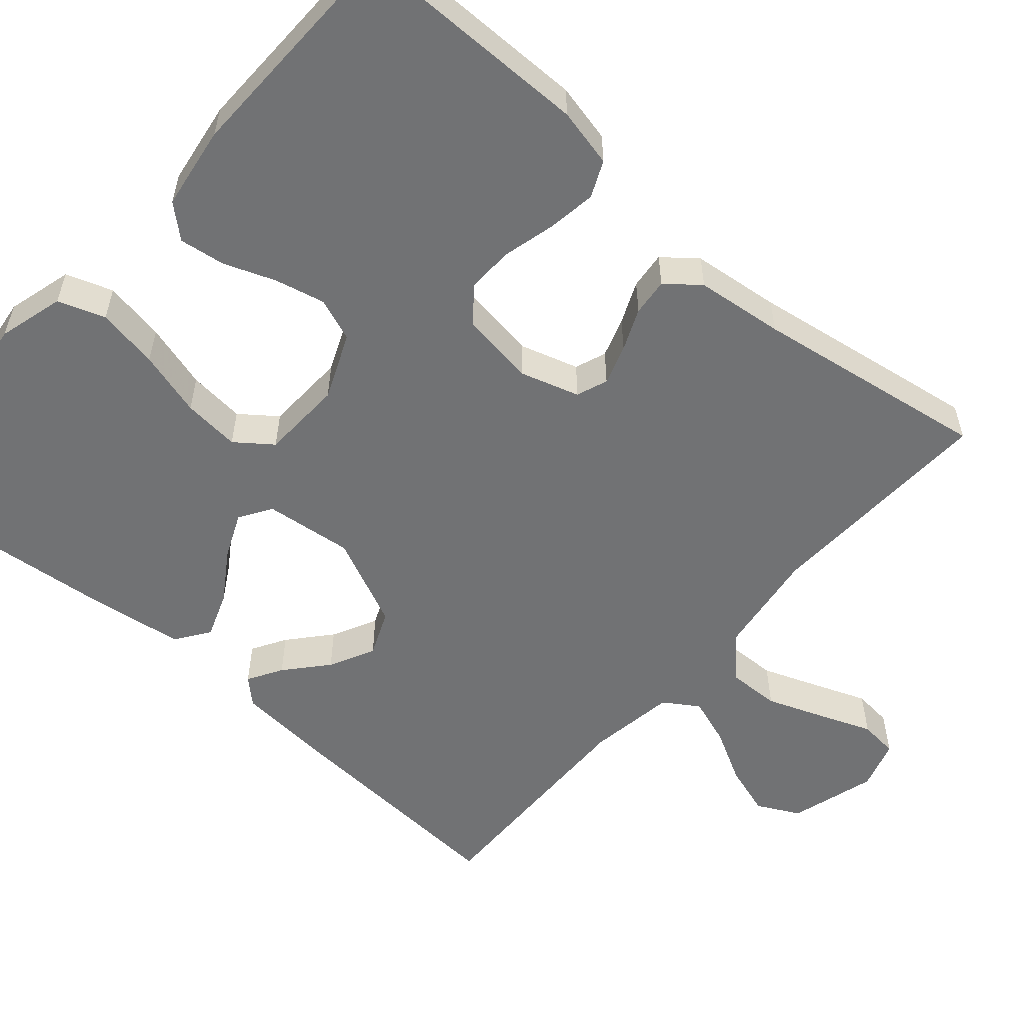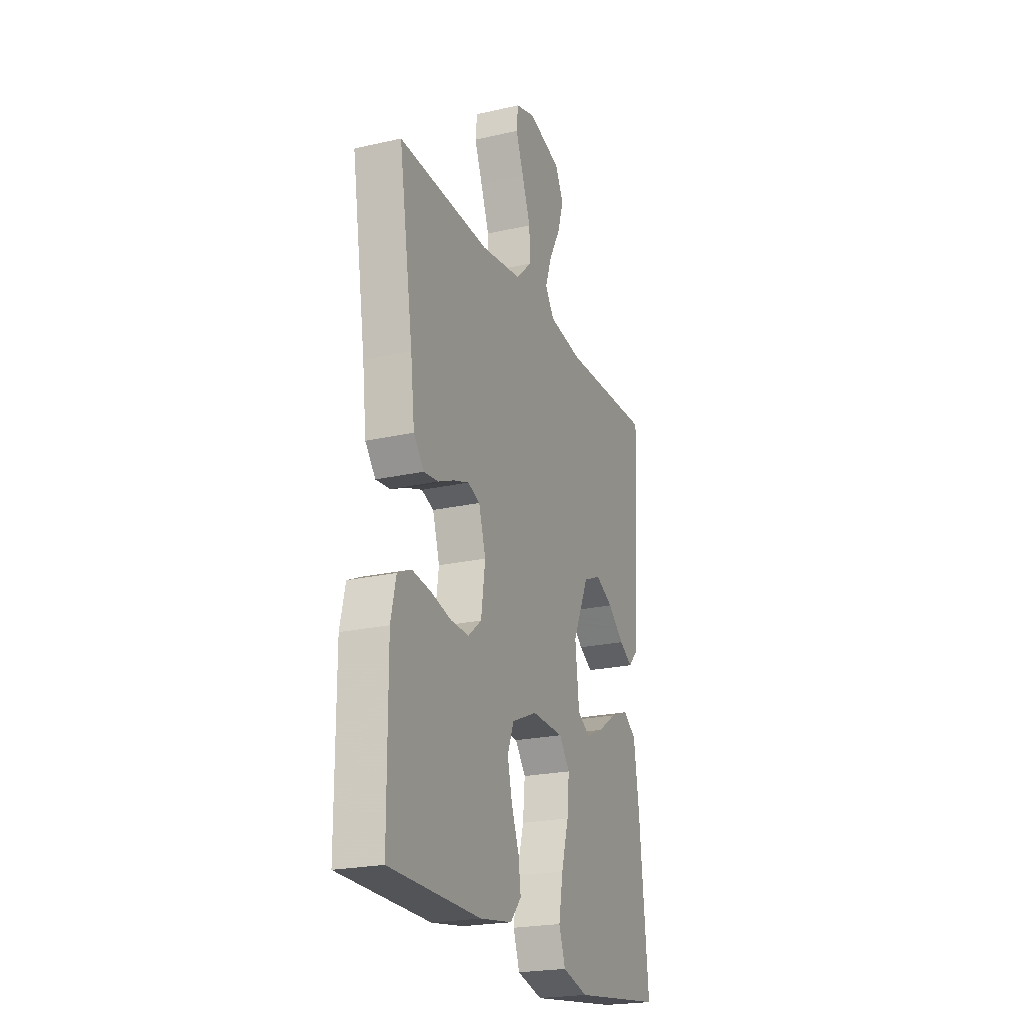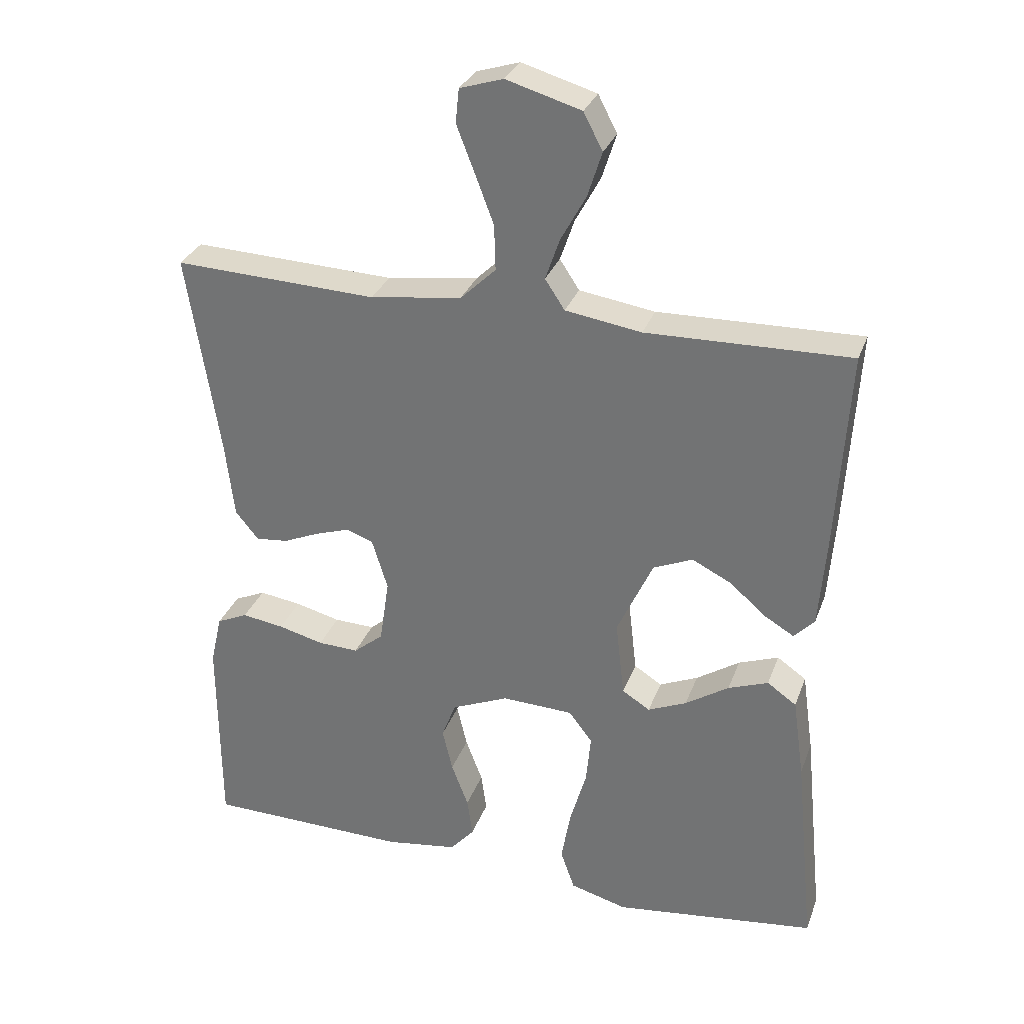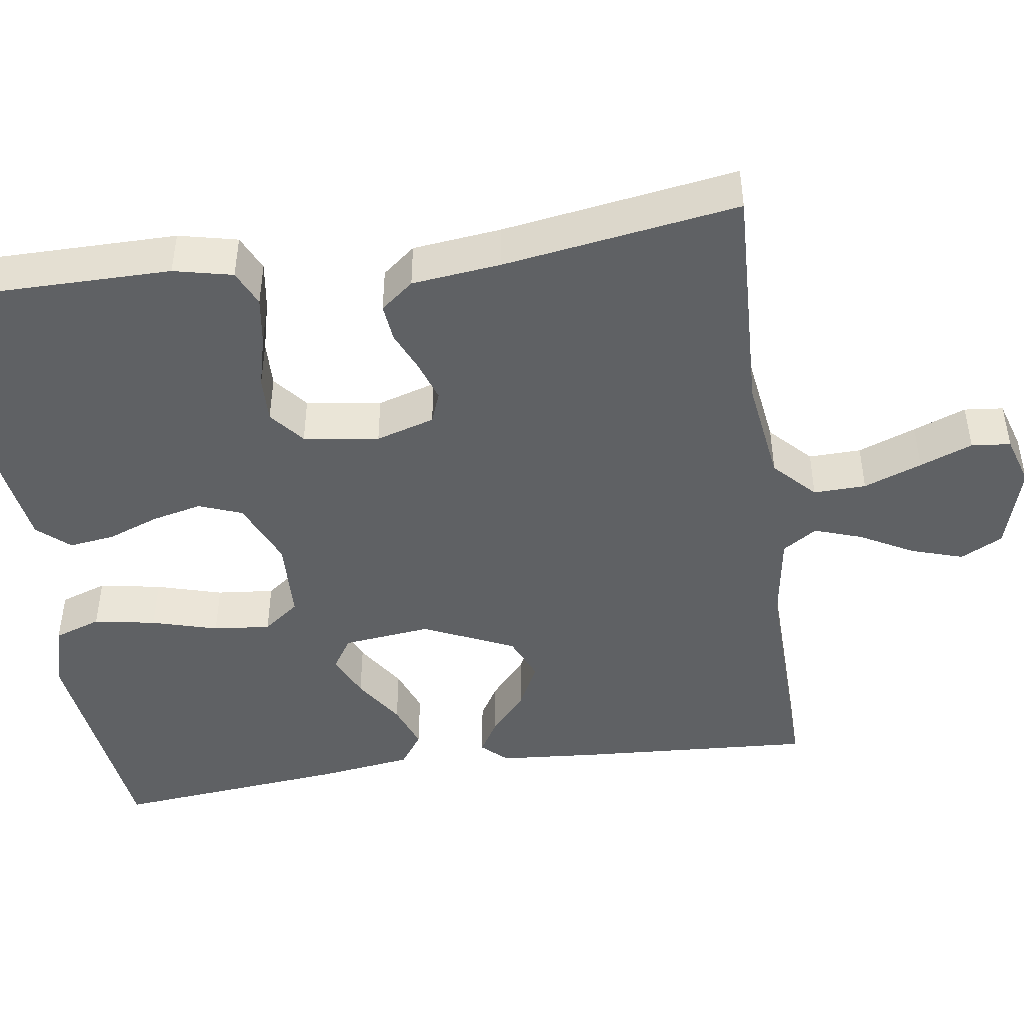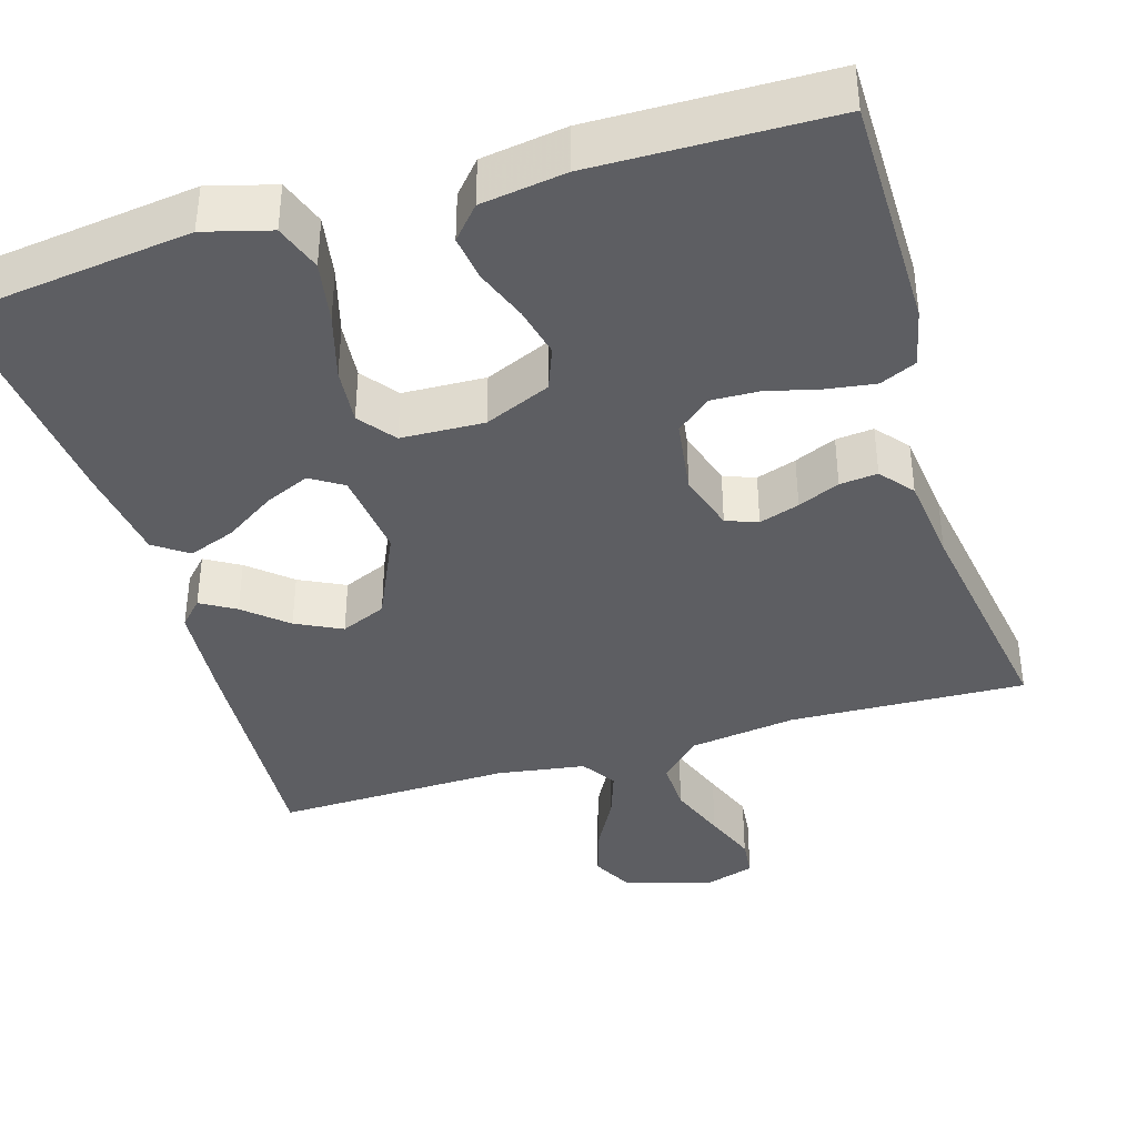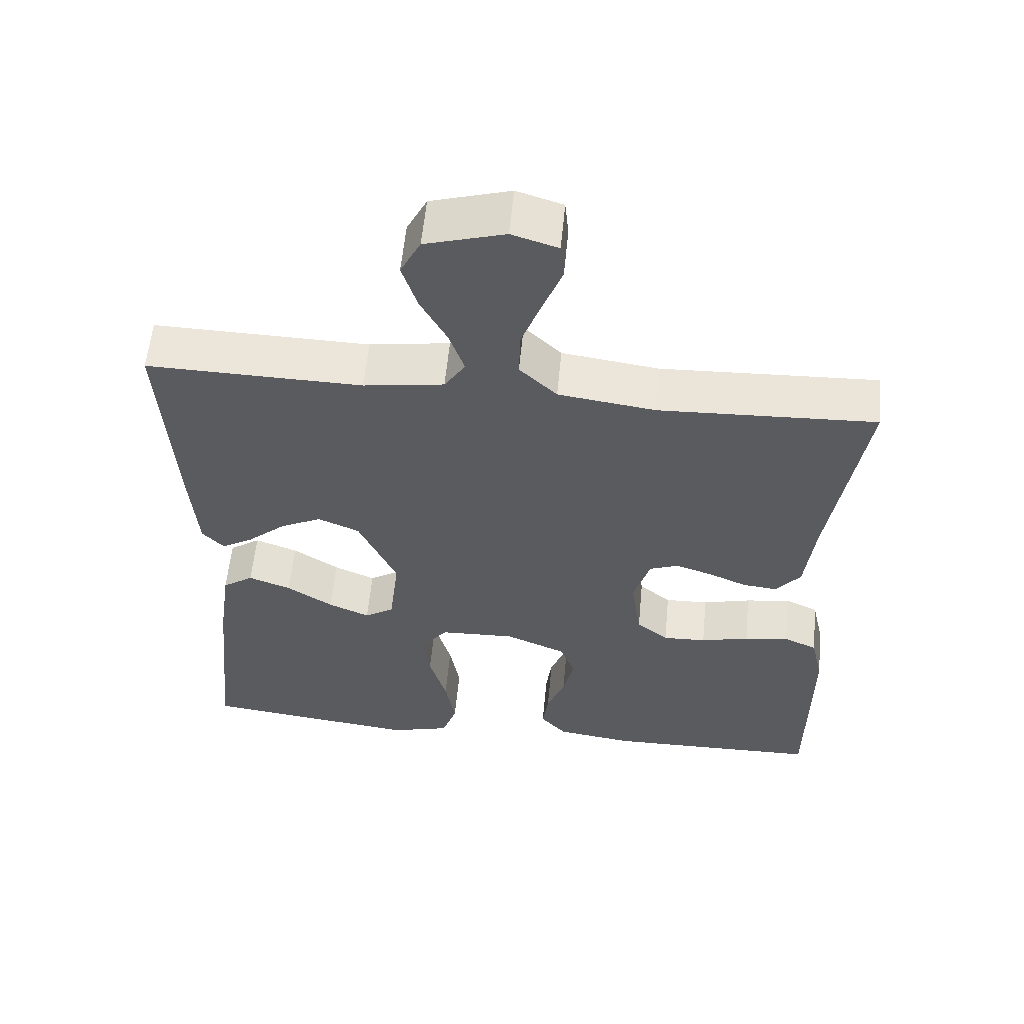
<metadata>
{"format":"obj","ext":"obj","renderer":"f3d","projection":"perspective","resolution":1024,"background":"white","views":[{"elev":-55.5,"azim":-131.1,"up":"+Y"},{"elev":-22.4,"azim":-68.5,"up":"+Z"},{"elev":30.6,"azim":18.2,"up":"+Z"},{"elev":-45.7,"azim":-81.8,"up":"+Y"},{"elev":-39.2,"azim":-163.2,"up":"+Y"},{"elev":57.4,"azim":-174.6,"up":"+Z"}]}
</metadata>
<code>
v -0.5 0.07 -0.5
v -0.501 0.07 -0.2
v -0.484 0.07 -0.125
v -0.438 0.07 -0.104
v -0.376 0.07 -0.113
v -0.309 0.07 -0.13
v -0.249 0.07 -0.132
v -0.205 0.07 -0.096
v -0.191 0.07 0
v -0.214 0.07 0.075
v -0.254 0.07 0.09
v -0.305 0.07 0.073
v -0.358 0.07 0.05
v -0.406 0.07 0.045
v -0.44 0.07 0.087
v -0.453 0.07 0.2
v -0.5 0.07 0.5
v -0.2 0.07 0.488
v -0.065 0.07 0.507
v -0.013 0.07 0.557
v -0.015 0.07 0.624
v -0.043 0.07 0.698
v -0.069 0.07 0.765
v -0.064 0.07 0.815
v 0 0.07 0.835
v 0.11 0.07 0.803
v 0.138 0.07 0.749
v 0.117 0.07 0.683
v 0.08 0.07 0.615
v 0.059 0.07 0.554
v 0.088 0.07 0.51
v 0.2 0.07 0.493
v 0.5 0.07 0.5
v 0.482 0.07 0.2
v 0.472 0.07 0.072
v 0.442 0.07 0.04
v 0.398 0.07 0.066
v 0.345 0.07 0.112
v 0.287 0.07 0.141
v 0.229 0.07 0.116
v 0.176 0.07 0
v 0.189 0.07 -0.113
v 0.23 0.07 -0.139
v 0.287 0.07 -0.114
v 0.351 0.07 -0.072
v 0.41 0.07 -0.05
v 0.453 0.07 -0.08
v 0.47 0.07 -0.2
v 0.5 0.07 -0.5
v 0.2 0.07 -0.538
v 0.116 0.07 -0.515
v 0.095 0.07 -0.455
v 0.109 0.07 -0.376
v 0.133 0.07 -0.292
v 0.14 0.07 -0.219
v 0.105 0.07 -0.173
v 0 0.07 -0.169
v -0.084 0.07 -0.205
v -0.105 0.07 -0.26
v -0.09 0.07 -0.324
v -0.065 0.07 -0.39
v -0.057 0.07 -0.448
v -0.093 0.07 -0.489
v -0.2 0.07 -0.505
v -0.5 0 -0.5
v -0.501 0 -0.2
v -0.484 0 -0.125
v -0.438 0 -0.104
v -0.376 0 -0.113
v -0.309 0 -0.13
v -0.249 0 -0.132
v -0.205 0 -0.096
v -0.191 0 0
v -0.214 0 0.075
v -0.254 0 0.09
v -0.305 0 0.073
v -0.358 0 0.05
v -0.406 0 0.045
v -0.44 0 0.087
v -0.453 0 0.2
v -0.5 0 0.5
v -0.2 0 0.488
v -0.065 0 0.507
v -0.013 0 0.557
v -0.015 0 0.624
v -0.043 0 0.698
v -0.069 0 0.765
v -0.064 0 0.815
v 0 0 0.835
v 0.11 0 0.803
v 0.138 0 0.749
v 0.117 0 0.683
v 0.08 0 0.615
v 0.059 0 0.554
v 0.088 0 0.51
v 0.2 0 0.493
v 0.5 0 0.5
v 0.482 0 0.2
v 0.472 0 0.072
v 0.442 0 0.04
v 0.398 0 0.066
v 0.345 0 0.112
v 0.287 0 0.141
v 0.229 0 0.116
v 0.176 0 0
v 0.189 0 -0.113
v 0.23 0 -0.139
v 0.287 0 -0.114
v 0.351 0 -0.072
v 0.41 0 -0.05
v 0.453 0 -0.08
v 0.47 0 -0.2
v 0.5 0 -0.5
v 0.2 0 -0.538
v 0.116 0 -0.515
v 0.095 0 -0.455
v 0.109 0 -0.376
v 0.133 0 -0.292
v 0.14 0 -0.219
v 0.105 0 -0.173
v 0 0 -0.169
v -0.084 0 -0.205
v -0.105 0 -0.26
v -0.09 0 -0.324
v -0.065 0 -0.39
v -0.057 0 -0.448
v -0.093 0 -0.489
v -0.2 0 -0.505
f 60 61 62 63
f 59 60 63 64
f 58 59 64 1
f 51 52 53 54
f 51 54 55
f 50 51 55
f 49 50 55
f 48 49 55 56
f 44 45 46 47
f 43 44 47 48
f 35 36 37 38
f 35 38 39
f 32 33 34 35
f 31 32 35 39
f 30 31 39 40
f 26 27 28 29
f 26 29 30
f 25 26 30
f 22 23 24 25
f 21 22 25 30
f 20 21 30 40
f 16 17 18
f 16 18 19
f 15 16 19
f 12 13 14 15
f 11 12 15 19
f 10 11 19 20
f 3 4 5 6
f 3 6 7
f 58 1 2 3
f 57 58 3 7
f 43 48 56
f 42 43 56 57
f 41 42 57 7
f 9 10 20 40
f 8 9 40 41
f 7 8 41
f 127 126 125 124
f 128 127 124 123
f 65 128 123 122
f 118 117 116 115
f 119 118 115
f 119 115 114
f 119 114 113
f 120 119 113 112
f 111 110 109 108
f 112 111 108 107
f 102 101 100 99
f 103 102 99
f 99 98 97 96
f 103 99 96 95
f 104 103 95 94
f 93 92 91 90
f 94 93 90
f 94 90 89
f 89 88 87 86
f 94 89 86 85
f 104 94 85 84
f 82 81 80
f 83 82 80
f 83 80 79
f 79 78 77 76
f 83 79 76 75
f 84 83 75 74
f 70 69 68 67
f 71 70 67
f 67 66 65 122
f 71 67 122 121
f 120 112 107
f 121 120 107 106
f 71 121 106 105
f 104 84 74 73
f 105 104 73 72
f 105 72 71
f 1 65 66 2
f 2 66 67 3
f 3 67 68 4
f 4 68 69 5
f 5 69 70 6
f 6 70 71 7
f 7 71 72 8
f 8 72 73 9
f 9 73 74 10
f 10 74 75 11
f 11 75 76 12
f 12 76 77 13
f 13 77 78 14
f 14 78 79 15
f 15 79 80 16
f 16 80 81 17
f 17 81 82 18
f 18 82 83 19
f 19 83 84 20
f 20 84 85 21
f 21 85 86 22
f 22 86 87 23
f 23 87 88 24
f 24 88 89 25
f 25 89 90 26
f 26 90 91 27
f 27 91 92 28
f 28 92 93 29
f 29 93 94 30
f 30 94 95 31
f 31 95 96 32
f 32 96 97 33
f 33 97 98 34
f 34 98 99 35
f 35 99 100 36
f 36 100 101 37
f 37 101 102 38
f 38 102 103 39
f 39 103 104 40
f 40 104 105 41
f 41 105 106 42
f 42 106 107 43
f 43 107 108 44
f 44 108 109 45
f 45 109 110 46
f 46 110 111 47
f 47 111 112 48
f 48 112 113 49
f 49 113 114 50
f 50 114 115 51
f 51 115 116 52
f 52 116 117 53
f 53 117 118 54
f 54 118 119 55
f 55 119 120 56
f 56 120 121 57
f 57 121 122 58
f 58 122 123 59
f 59 123 124 60
f 60 124 125 61
f 61 125 126 62
f 62 126 127 63
f 63 127 128 64
f 64 128 65 1

</code>
